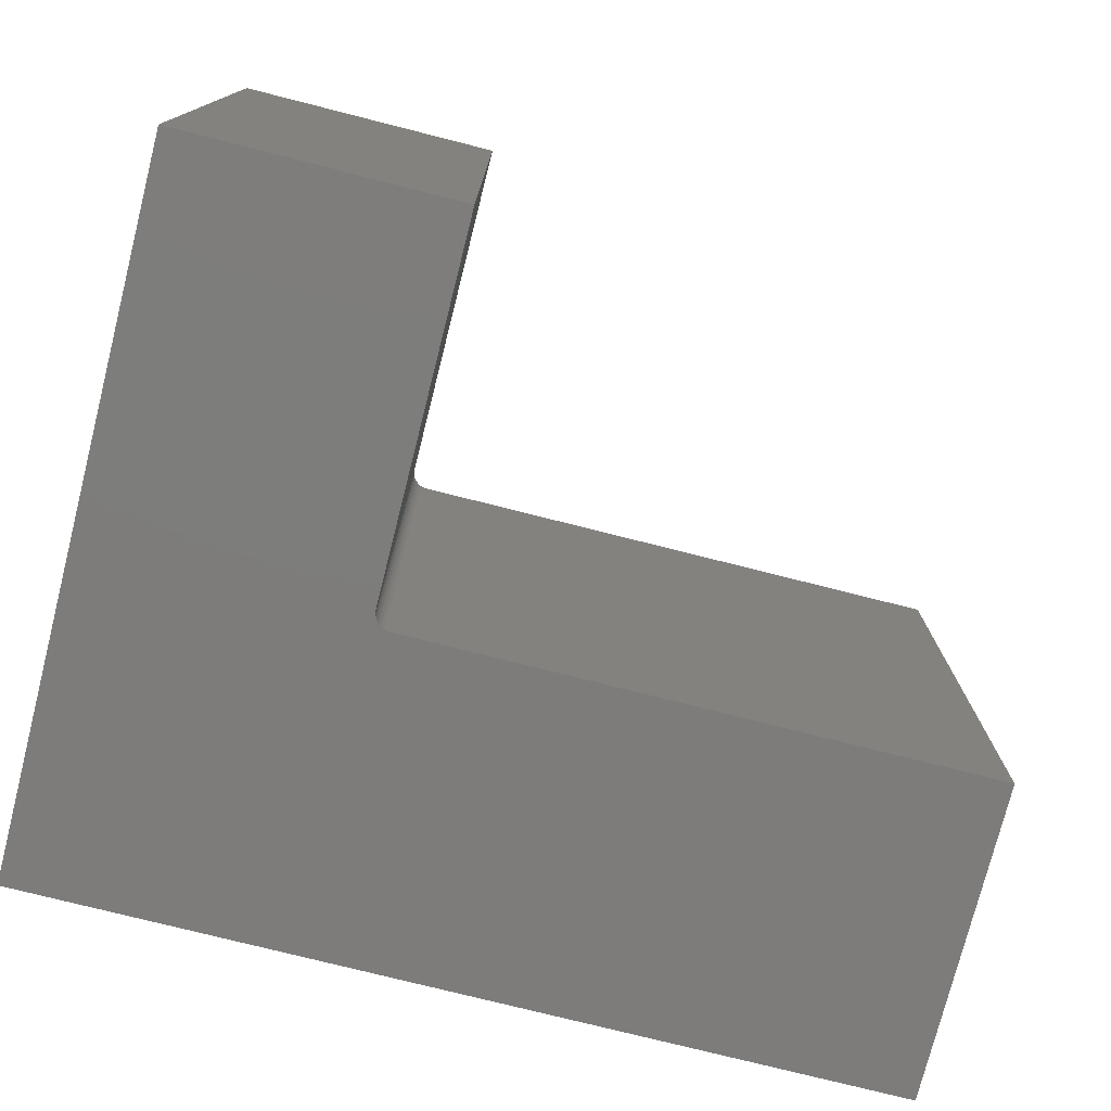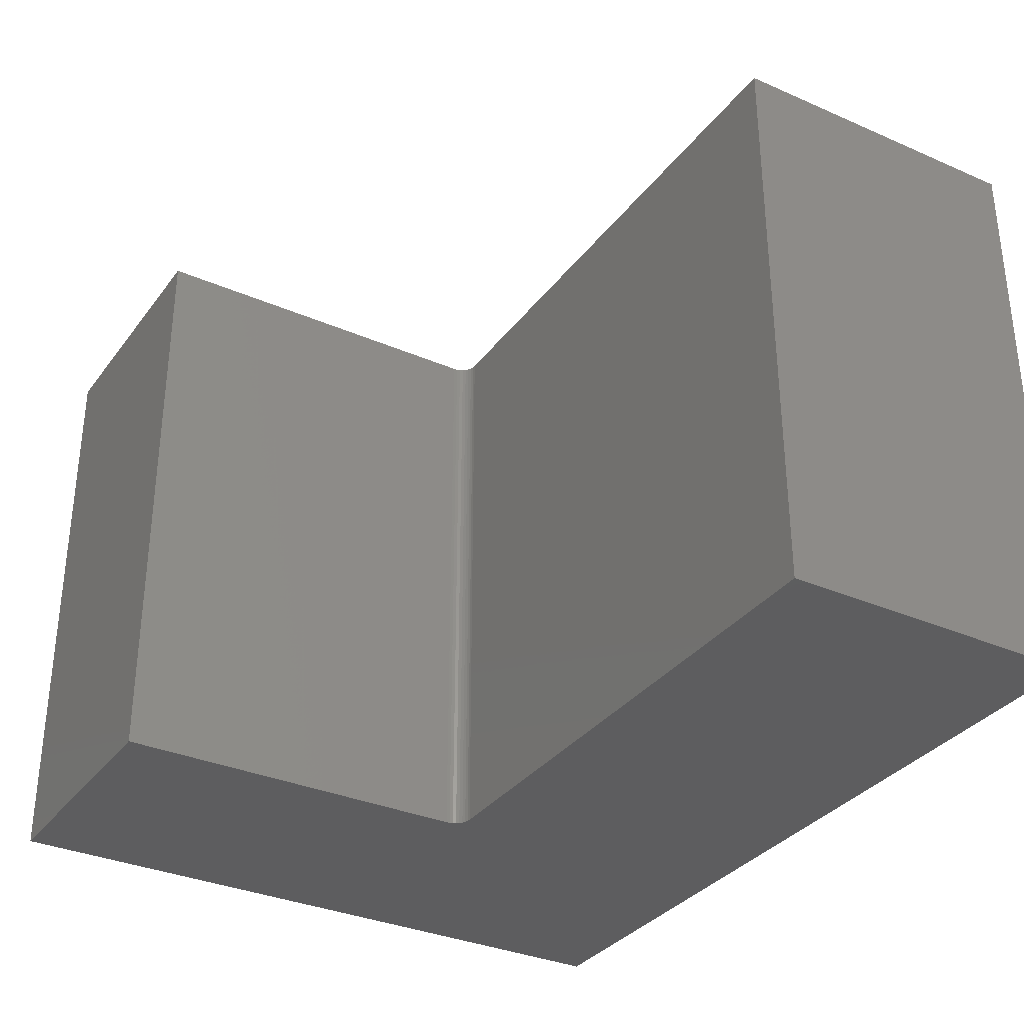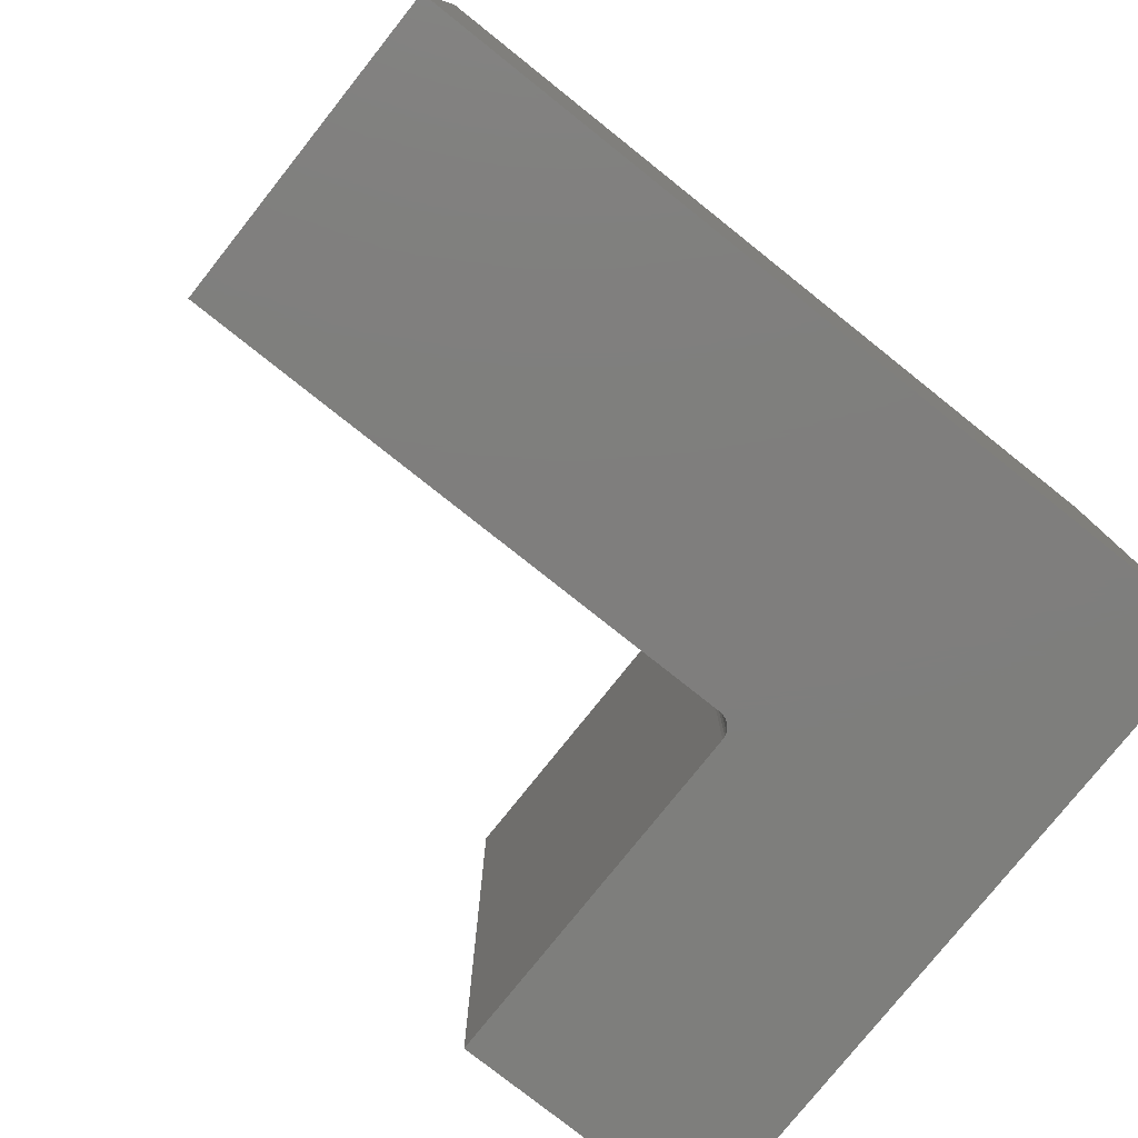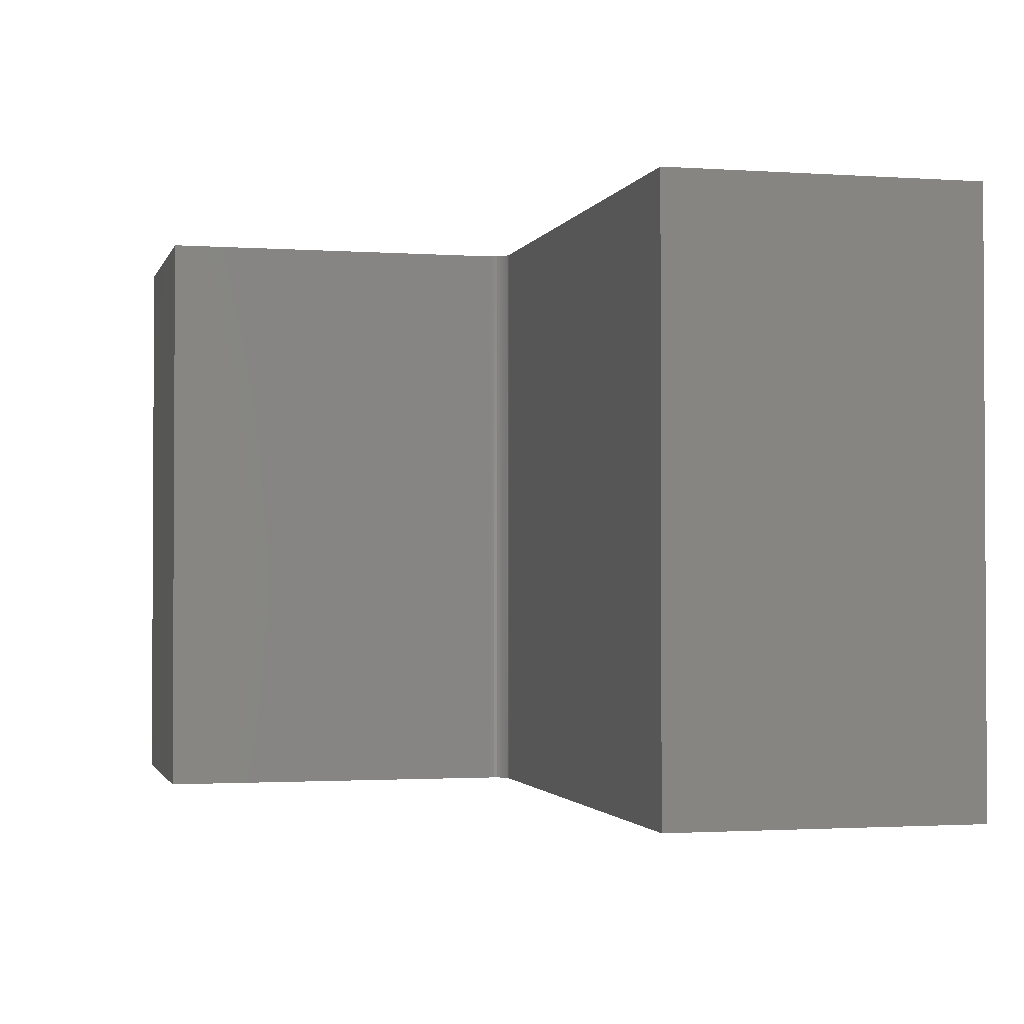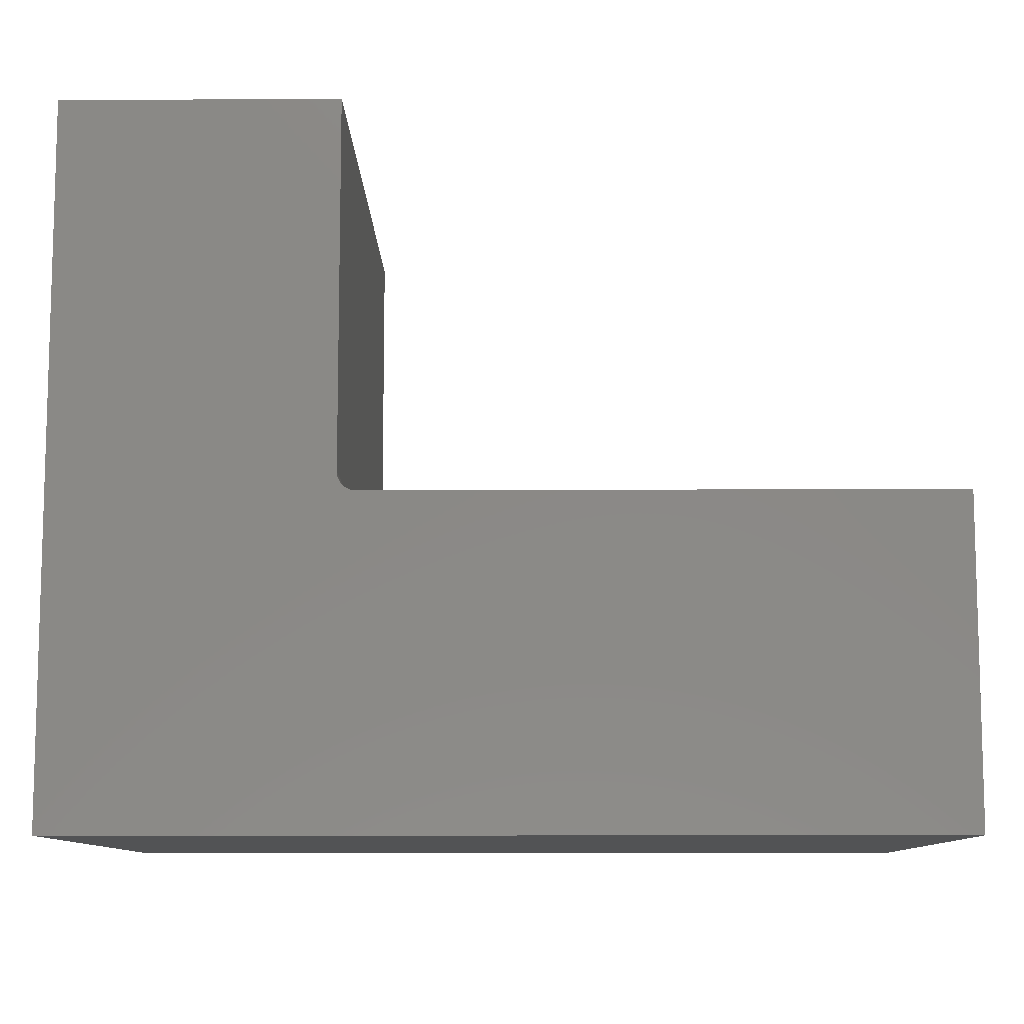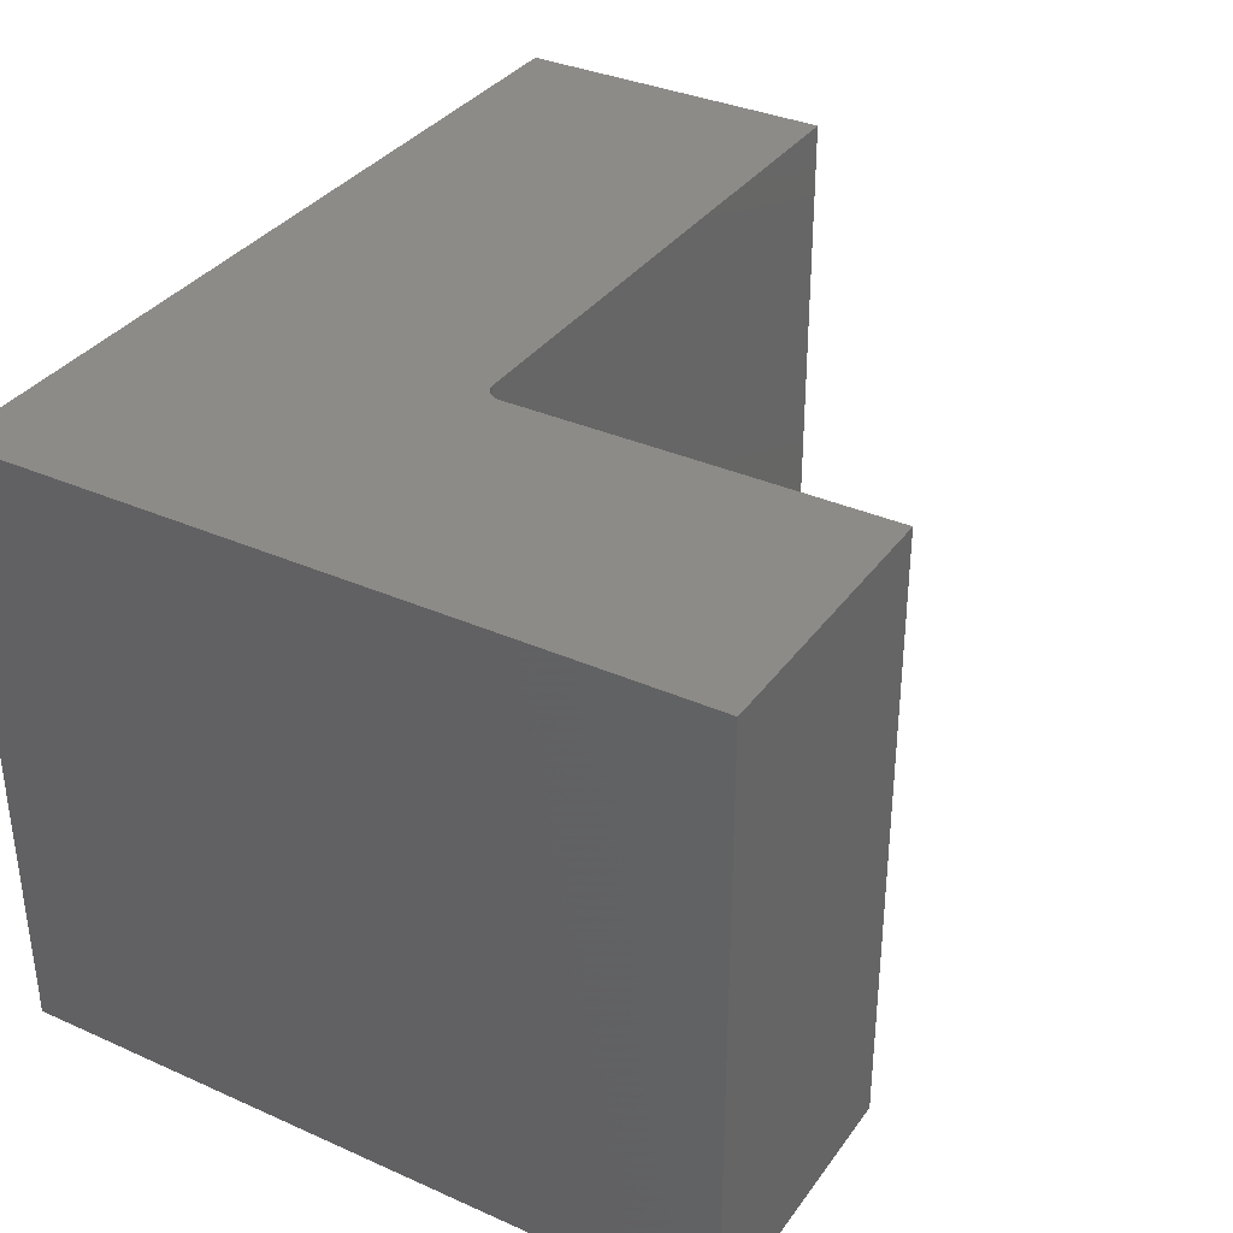
<metadata>
{"format":"stl","ext":"stl","renderer":"f3d","projection":"perspective","resolution":1024,"background":"white","views":[{"elev":-76.3,"azim":-14.2,"up":"+Y"},{"elev":-33.2,"azim":59.1,"up":"+Y"},{"elev":-78.2,"azim":141.5,"up":"+Y"},{"elev":-1.7,"azim":76.1,"up":"+Y"},{"elev":-9.9,"azim":0.8,"up":"+Z"},{"elev":34.9,"azim":-59.4,"up":"+Y"}]}
</metadata>
<code>
# stl→obj: 28 verts, 52 faces
v 0.2368 0 0.2919
v 0.2368 0 0.6079
v 0.2368 -0.5234 0.2919
v 0.2368 -0.5234 0.6079
v 0.75 0 0.2763
v 0.2525 0 0.2763
v 0.75 -0.5234 0.2763
v 0.2525 -0.5234 0.2763
v 3.722e-17 0 0.6079
v 0.2371 0 0.2889
v 0.238 0 0.286
v 0 0 0
v 0.2395 0 0.2833
v 0.2414 0 0.2809
v 0.2438 0 0.2789
v 0.2465 0 0.2775
v 0.2494 0 0.2766
v 0.75 0 -4.592e-17
v 3.722e-17 -0.5234 0.6079
v 0 -0.5234 0
v 0.238 -0.5234 0.286
v 0.2371 -0.5234 0.2889
v 0.75 -0.5234 -4.592e-17
v 0.2494 -0.5234 0.2766
v 0.2465 -0.5234 0.2775
v 0.2438 -0.5234 0.2789
v 0.2414 -0.5234 0.2809
v 0.2395 -0.5234 0.2833
f 1 2 3
f 3 2 4
f 5 6 7
f 7 6 8
f 9 2 1
f 9 1 10
f 9 10 11
f 9 11 12
f 12 11 13
f 12 13 14
f 12 14 15
f 12 15 16
f 12 16 17
f 12 17 6
f 12 6 5
f 12 5 18
f 19 20 21
f 19 21 22
f 19 22 3
f 19 3 4
f 20 23 7
f 20 7 8
f 20 8 24
f 20 24 25
f 20 25 26
f 20 26 27
f 20 27 28
f 20 28 21
f 14 26 15
f 15 26 25
f 15 25 16
f 16 25 24
f 16 24 17
f 17 24 8
f 17 8 6
f 26 14 27
f 27 14 13
f 27 13 28
f 28 13 11
f 28 11 21
f 21 11 10
f 21 10 22
f 22 10 1
f 22 1 3
f 19 9 20
f 20 9 12
f 2 9 4
f 4 9 19
f 18 5 23
f 23 5 7
f 20 12 23
f 23 12 18

</code>
